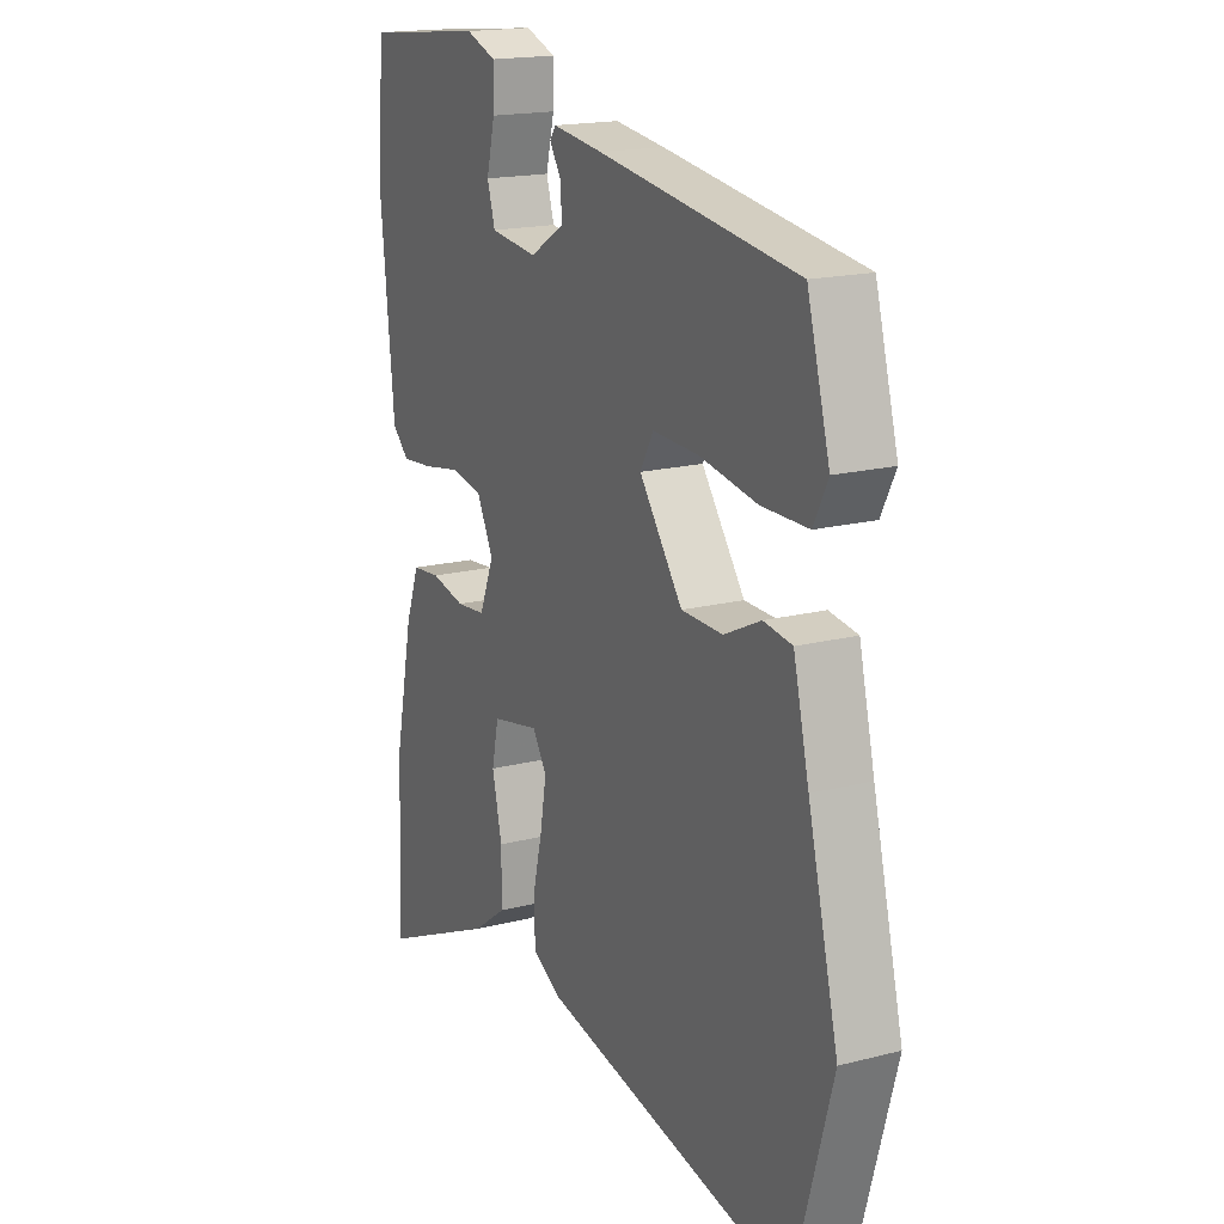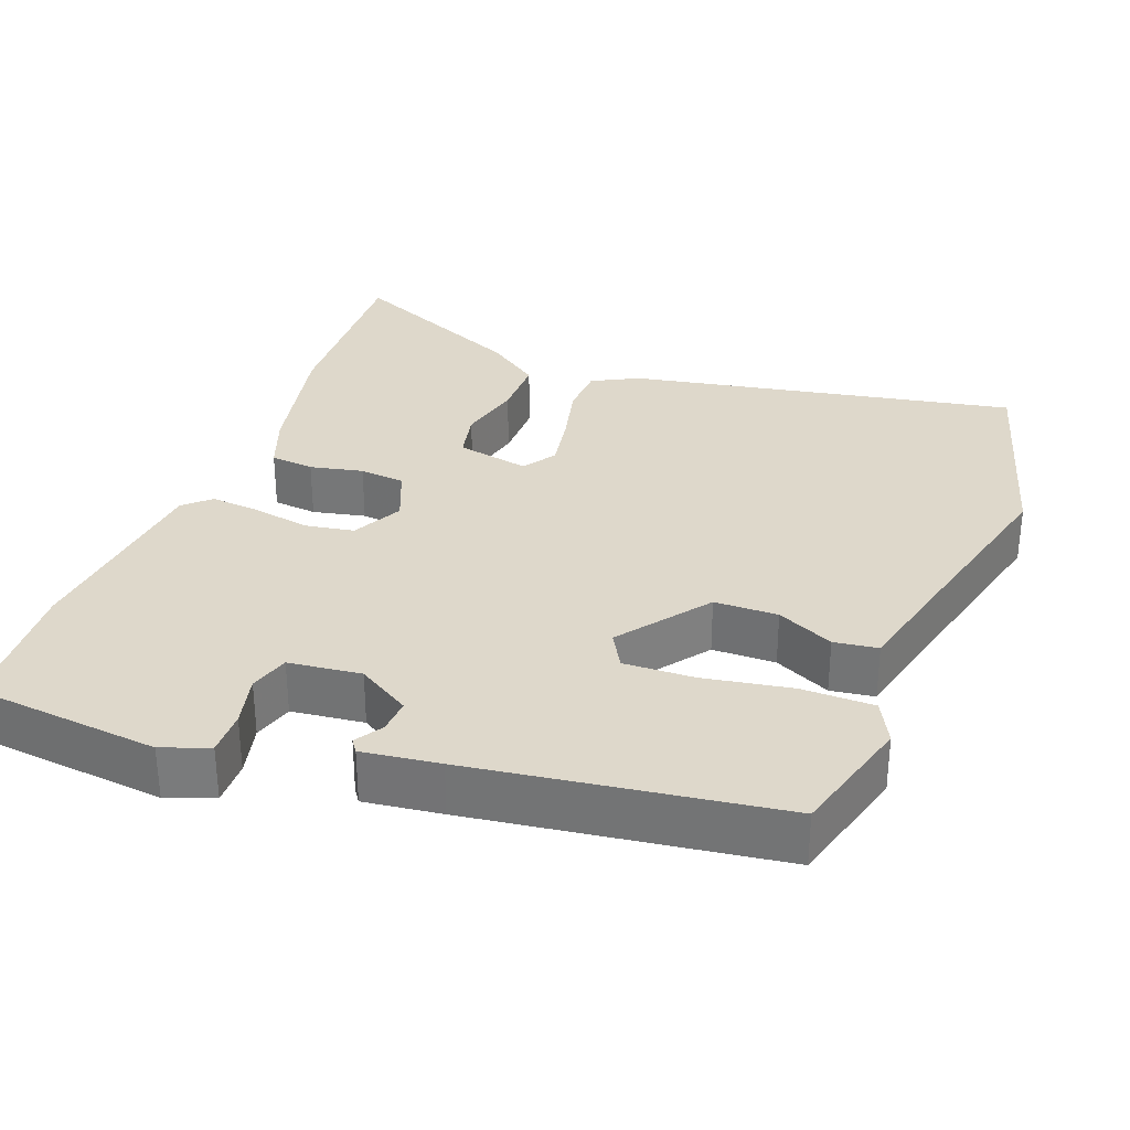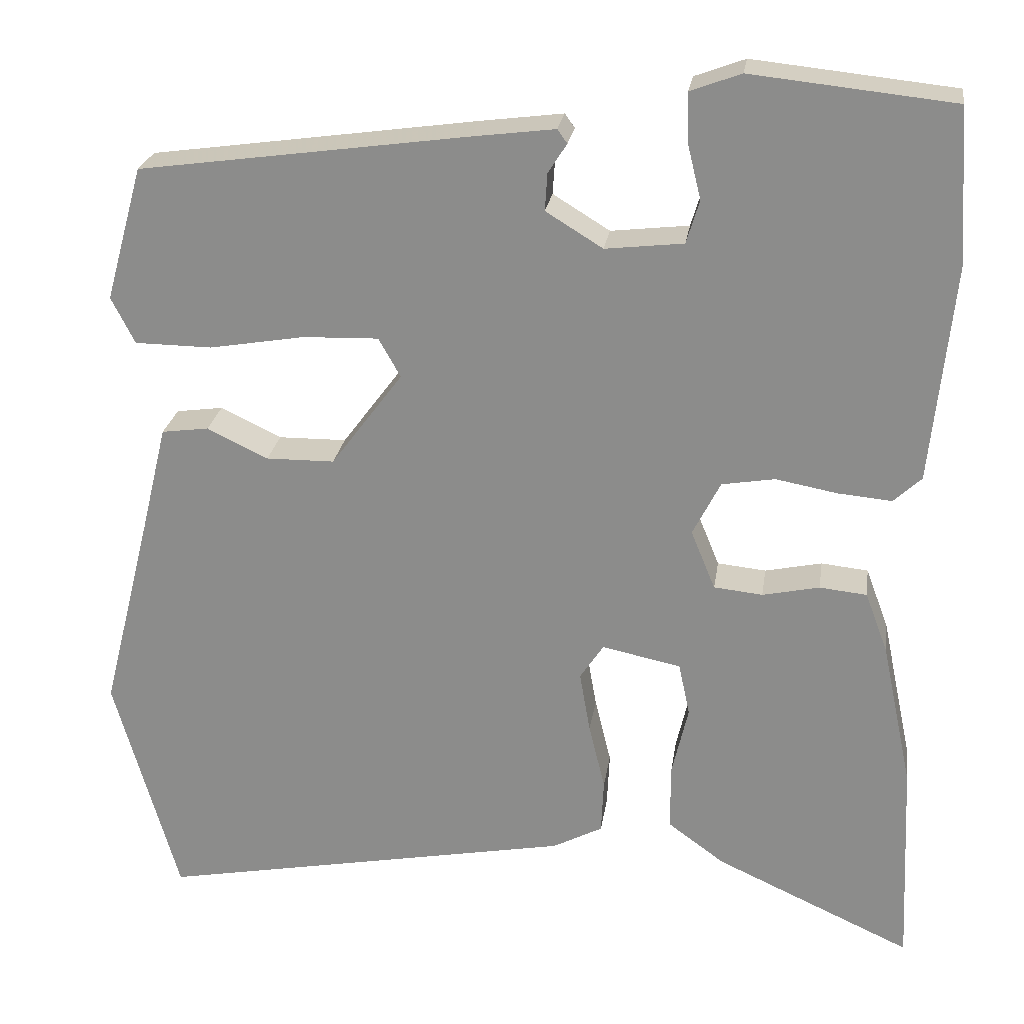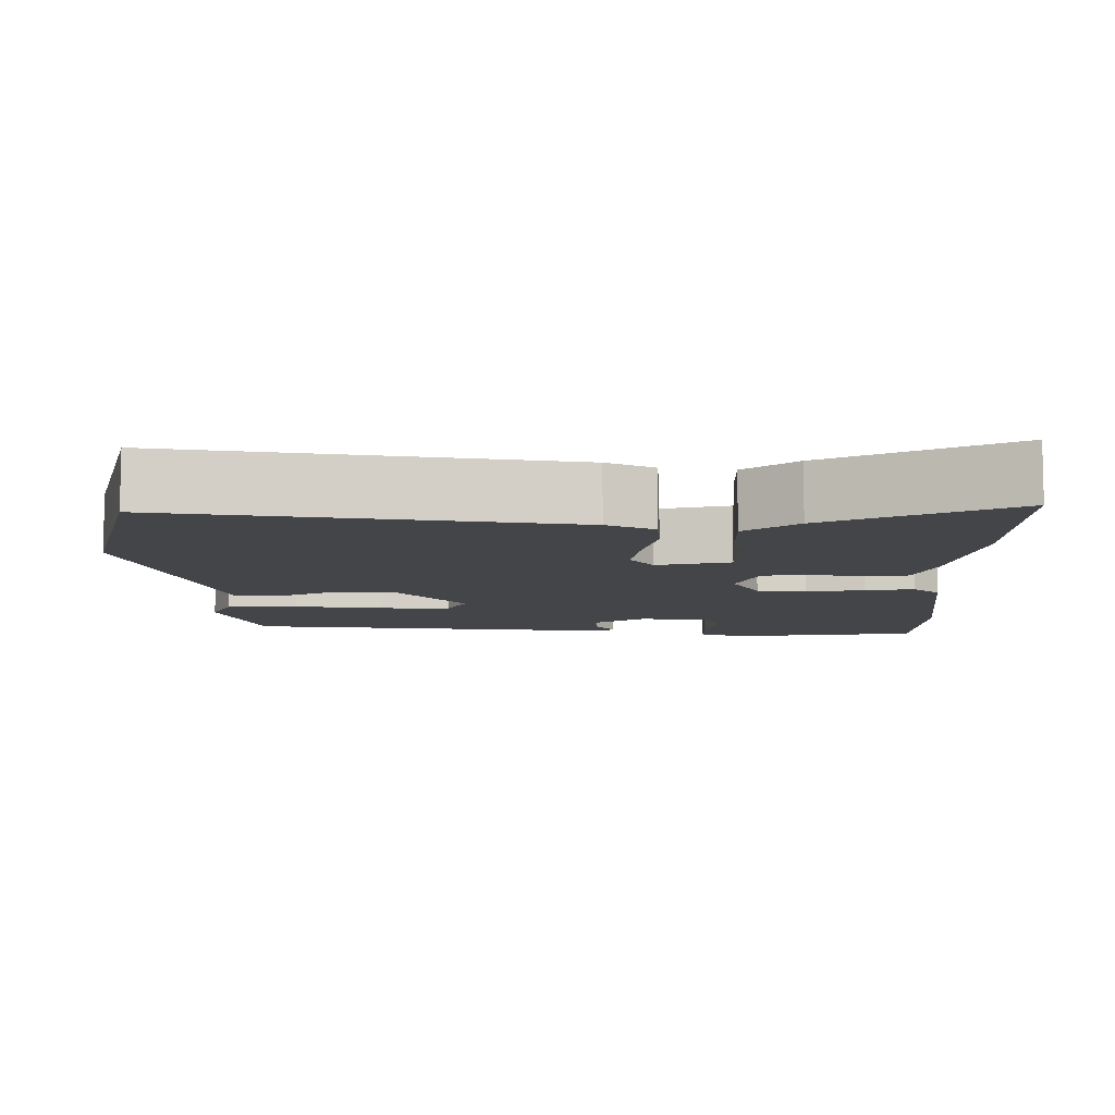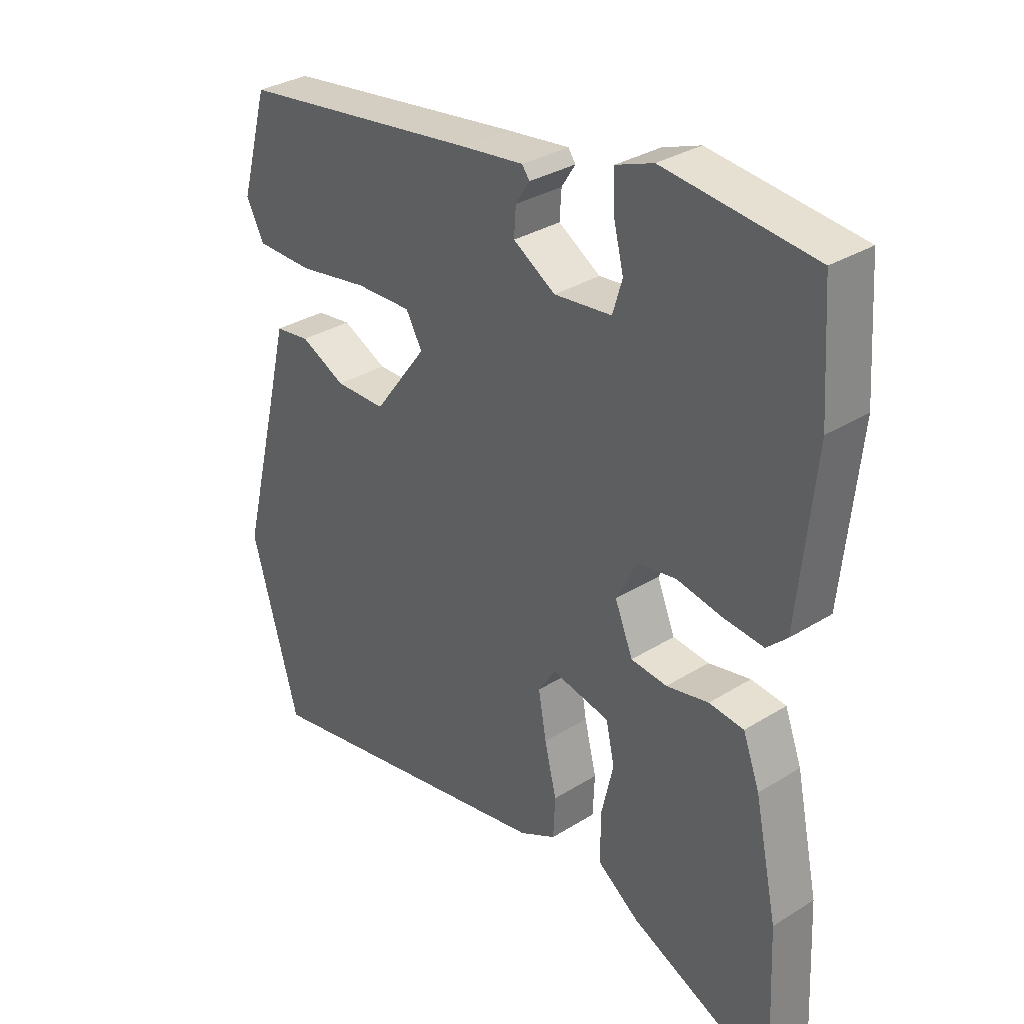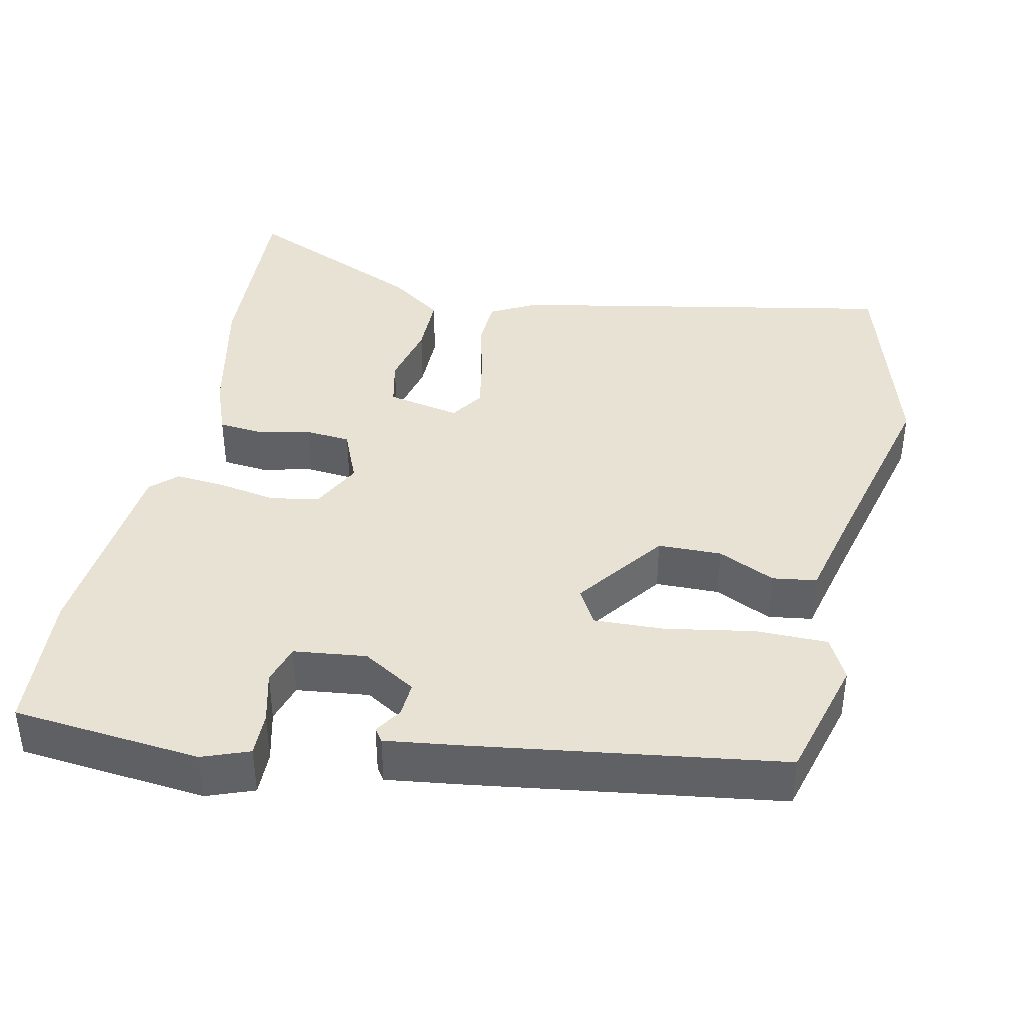
<metadata>
{"format":"obj","ext":"obj","renderer":"f3d","projection":"perspective","resolution":1024,"background":"white","views":[{"elev":17.7,"azim":63.3,"up":"+Z"},{"elev":31.6,"azim":20.7,"up":"+Y"},{"elev":24.3,"azim":-171.6,"up":"+Z"},{"elev":-8.7,"azim":-178.5,"up":"+Y"},{"elev":32.4,"azim":-130.9,"up":"+Z"},{"elev":39.8,"azim":11.9,"up":"+Y"}]}
</metadata>
<code>
v -0.506 0.07 -0.62
v -0.494 0.07 -0.363
v -0.456 0.07 -0.184
v -0.428 0.07 -0.109
v -0.37 0.07 -0.103
v -0.3 0.07 -0.118
v -0.24 0.07 -0.112
v -0.21 0.07 -0.039
v -0.244 0.07 0.028
v -0.309 0.07 0.039
v -0.385 0.07 0.025
v -0.451 0.07 0.019
v -0.485 0.07 0.051
v -0.512 0.07 0.321
v -0.499 0.07 0.51
v -0.251 0.07 0.536
v -0.189 0.07 0.513
v -0.19 0.07 0.454
v -0.207 0.07 0.385
v -0.191 0.07 0.332
v -0.095 0.07 0.321
v -0.025 0.07 0.364
v -0.028 0.07 0.41
v -0.051 0.07 0.446
v -0.039 0.07 0.463
v 0.063 0.07 0.45
v 0.466 0.07 0.394
v 0.512 0.07 0.229
v 0.483 0.07 0.172
v 0.388 0.07 0.171
v 0.271 0.07 0.191
v 0.178 0.07 0.194
v 0.151 0.07 0.146
v 0.239 0.07 0.028
v 0.323 0.07 0.027
v 0.398 0.07 0.063
v 0.456 0.07 0.055
v 0.488 0.07 -0.077
v 0.55 0.07 -0.324
v 0.471 0.07 -0.603
v -0.043 0.07 -0.506
v -0.104 0.07 -0.474
v -0.107 0.07 -0.407
v -0.087 0.07 -0.325
v -0.074 0.07 -0.25
v -0.103 0.07 -0.206
v -0.2 0.07 -0.226
v -0.214 0.07 -0.291
v -0.194 0.07 -0.377
v -0.194 0.07 -0.459
v -0.264 0.07 -0.51
v -0.506 0 -0.62
v -0.494 0 -0.363
v -0.456 0 -0.184
v -0.428 0 -0.109
v -0.37 0 -0.103
v -0.3 0 -0.118
v -0.24 0 -0.112
v -0.21 0 -0.039
v -0.244 0 0.028
v -0.309 0 0.039
v -0.385 0 0.025
v -0.451 0 0.019
v -0.485 0 0.051
v -0.512 0 0.321
v -0.499 0 0.51
v -0.251 0 0.536
v -0.189 0 0.513
v -0.19 0 0.454
v -0.207 0 0.385
v -0.191 0 0.332
v -0.095 0 0.321
v -0.025 0 0.364
v -0.028 0 0.41
v -0.051 0 0.446
v -0.039 0 0.463
v 0.063 0 0.45
v 0.466 0 0.394
v 0.512 0 0.229
v 0.483 0 0.172
v 0.388 0 0.171
v 0.271 0 0.191
v 0.178 0 0.194
v 0.151 0 0.146
v 0.239 0 0.028
v 0.323 0 0.027
v 0.398 0 0.063
v 0.456 0 0.055
v 0.488 0 -0.077
v 0.55 0 -0.324
v 0.471 0 -0.603
v -0.043 0 -0.506
v -0.104 0 -0.474
v -0.107 0 -0.407
v -0.087 0 -0.325
v -0.074 0 -0.25
v -0.103 0 -0.206
v -0.2 0 -0.226
v -0.214 0 -0.291
v -0.194 0 -0.377
v -0.194 0 -0.459
v -0.264 0 -0.51
f 4 5 6
f 3 4 6
f 2 3 6
f 1 2 6
f 51 1 6
f 50 51 6
f 49 50 6
f 48 49 6
f 47 48 6 7
f 46 47 7 8
f 45 46 8 9
f 42 43 44
f 41 42 44
f 40 41 44
f 39 40 44
f 38 39 44
f 38 44 45
f 37 38 45
f 36 37 45
f 35 36 45
f 34 35 45 9
f 29 30 31
f 28 29 31
f 27 28 31
f 26 27 31
f 25 26 31
f 24 25 31
f 23 24 31
f 22 23 31 32
f 21 22 32 33
f 17 18 19
f 16 17 19
f 15 16 19
f 14 15 19
f 13 14 19
f 12 13 19
f 11 12 19
f 10 11 19
f 10 19 20
f 21 33 34
f 20 21 34
f 10 20 34
f 9 10 34
f 57 56 55
f 57 55 54
f 57 54 53
f 57 53 52
f 57 52 102
f 57 102 101
f 57 101 100
f 57 100 99
f 58 57 99 98
f 59 58 98 97
f 60 59 97 96
f 95 94 93
f 95 93 92
f 95 92 91
f 95 91 90
f 95 90 89
f 96 95 89
f 96 89 88
f 96 88 87
f 96 87 86
f 60 96 86 85
f 82 81 80
f 82 80 79
f 82 79 78
f 82 78 77
f 82 77 76
f 82 76 75
f 82 75 74
f 83 82 74 73
f 84 83 73 72
f 70 69 68
f 70 68 67
f 70 67 66
f 70 66 65
f 70 65 64
f 70 64 63
f 70 63 62
f 70 62 61
f 71 70 61
f 85 84 72
f 85 72 71
f 85 71 61
f 85 61 60
f 1 52 53 2
f 2 53 54 3
f 3 54 55 4
f 4 55 56 5
f 5 56 57 6
f 6 57 58 7
f 7 58 59 8
f 8 59 60 9
f 9 60 61 10
f 10 61 62 11
f 11 62 63 12
f 12 63 64 13
f 13 64 65 14
f 14 65 66 15
f 15 66 67 16
f 16 67 68 17
f 17 68 69 18
f 18 69 70 19
f 19 70 71 20
f 20 71 72 21
f 21 72 73 22
f 22 73 74 23
f 23 74 75 24
f 24 75 76 25
f 25 76 77 26
f 26 77 78 27
f 27 78 79 28
f 28 79 80 29
f 29 80 81 30
f 30 81 82 31
f 31 82 83 32
f 32 83 84 33
f 33 84 85 34
f 34 85 86 35
f 35 86 87 36
f 36 87 88 37
f 37 88 89 38
f 38 89 90 39
f 39 90 91 40
f 40 91 92 41
f 41 92 93 42
f 42 93 94 43
f 43 94 95 44
f 44 95 96 45
f 45 96 97 46
f 46 97 98 47
f 47 98 99 48
f 48 99 100 49
f 49 100 101 50
f 50 101 102 51
f 51 102 52 1

</code>
